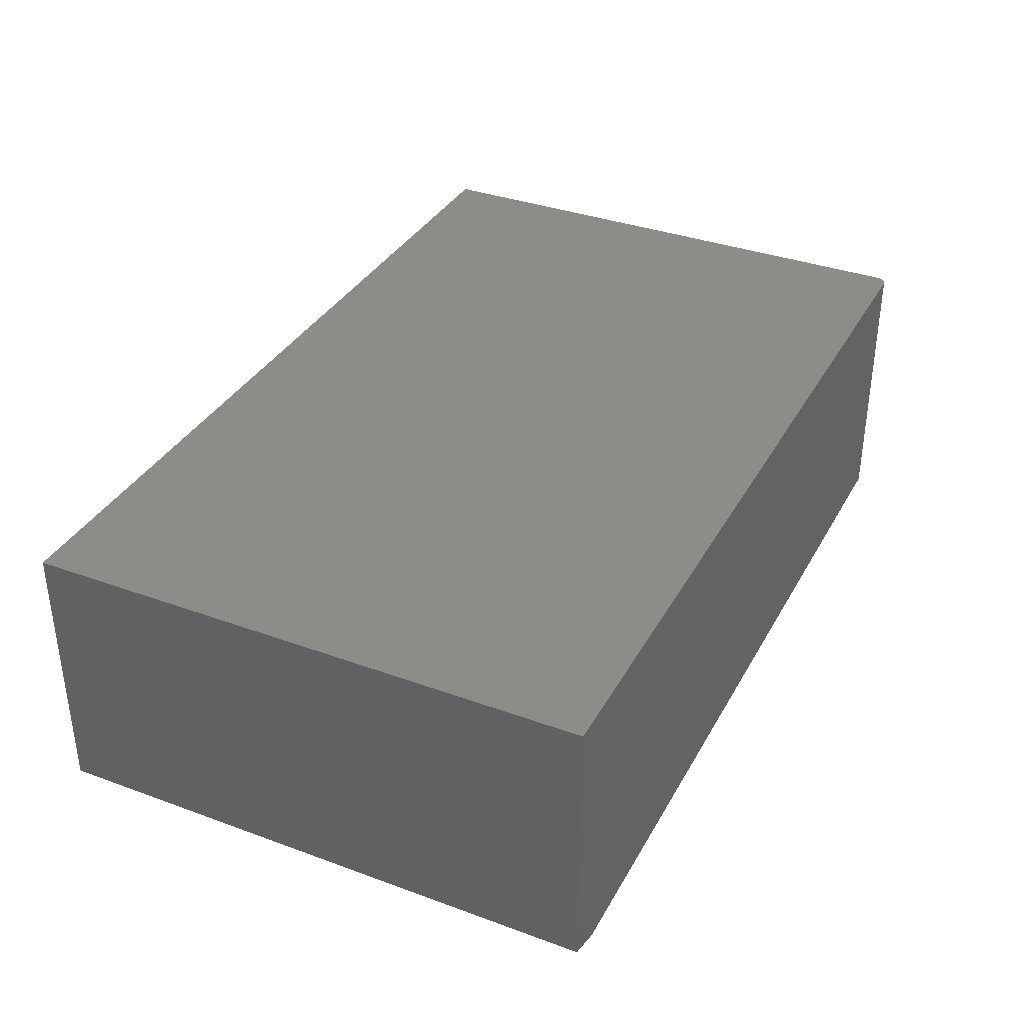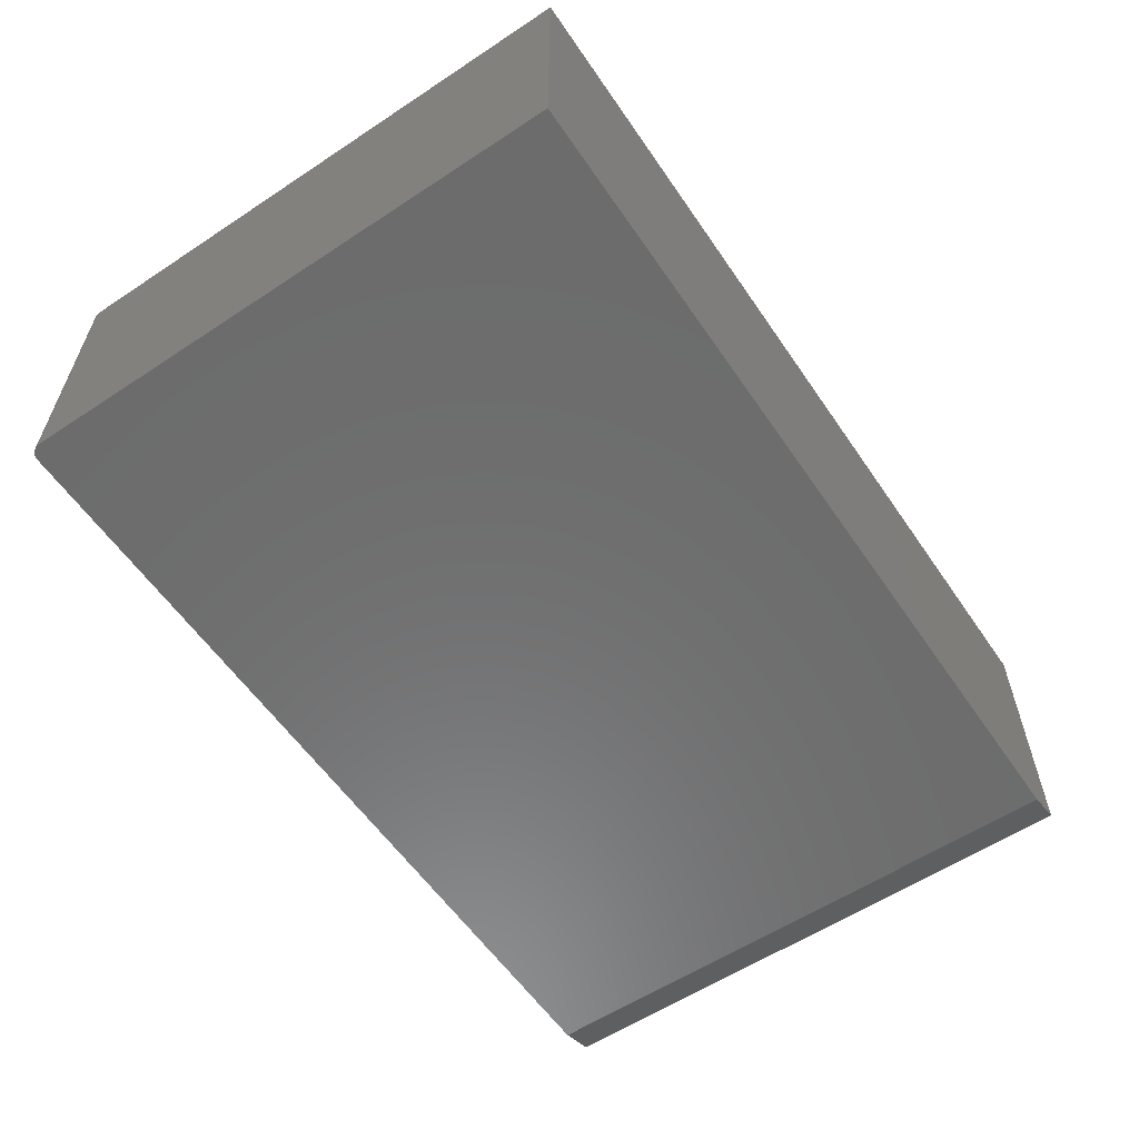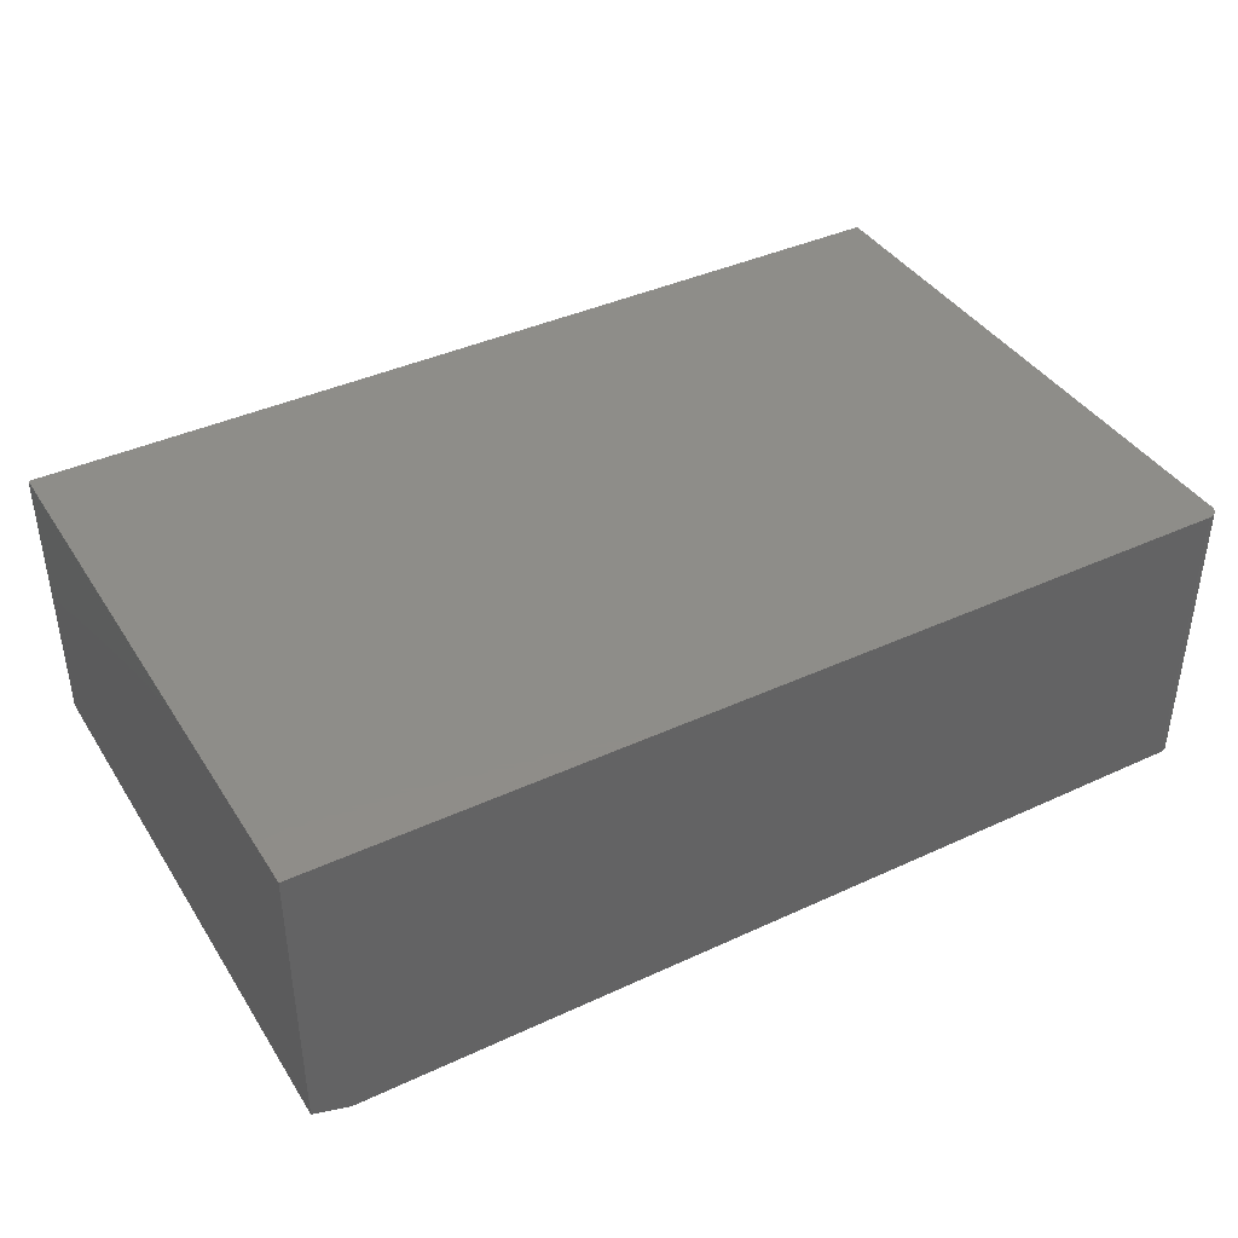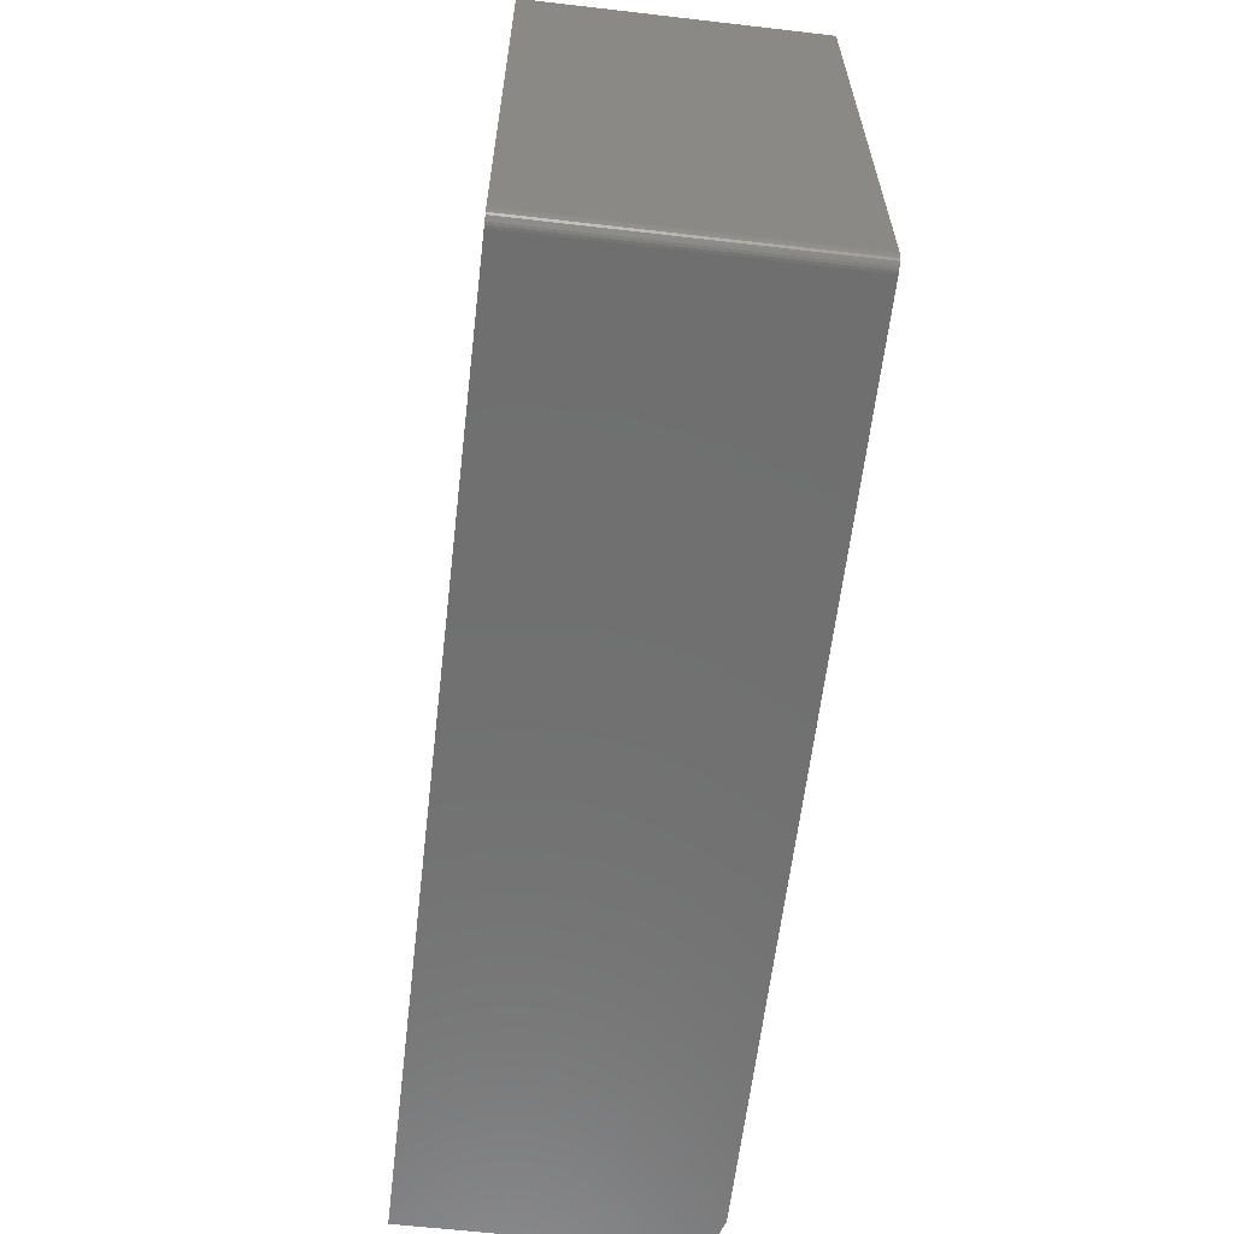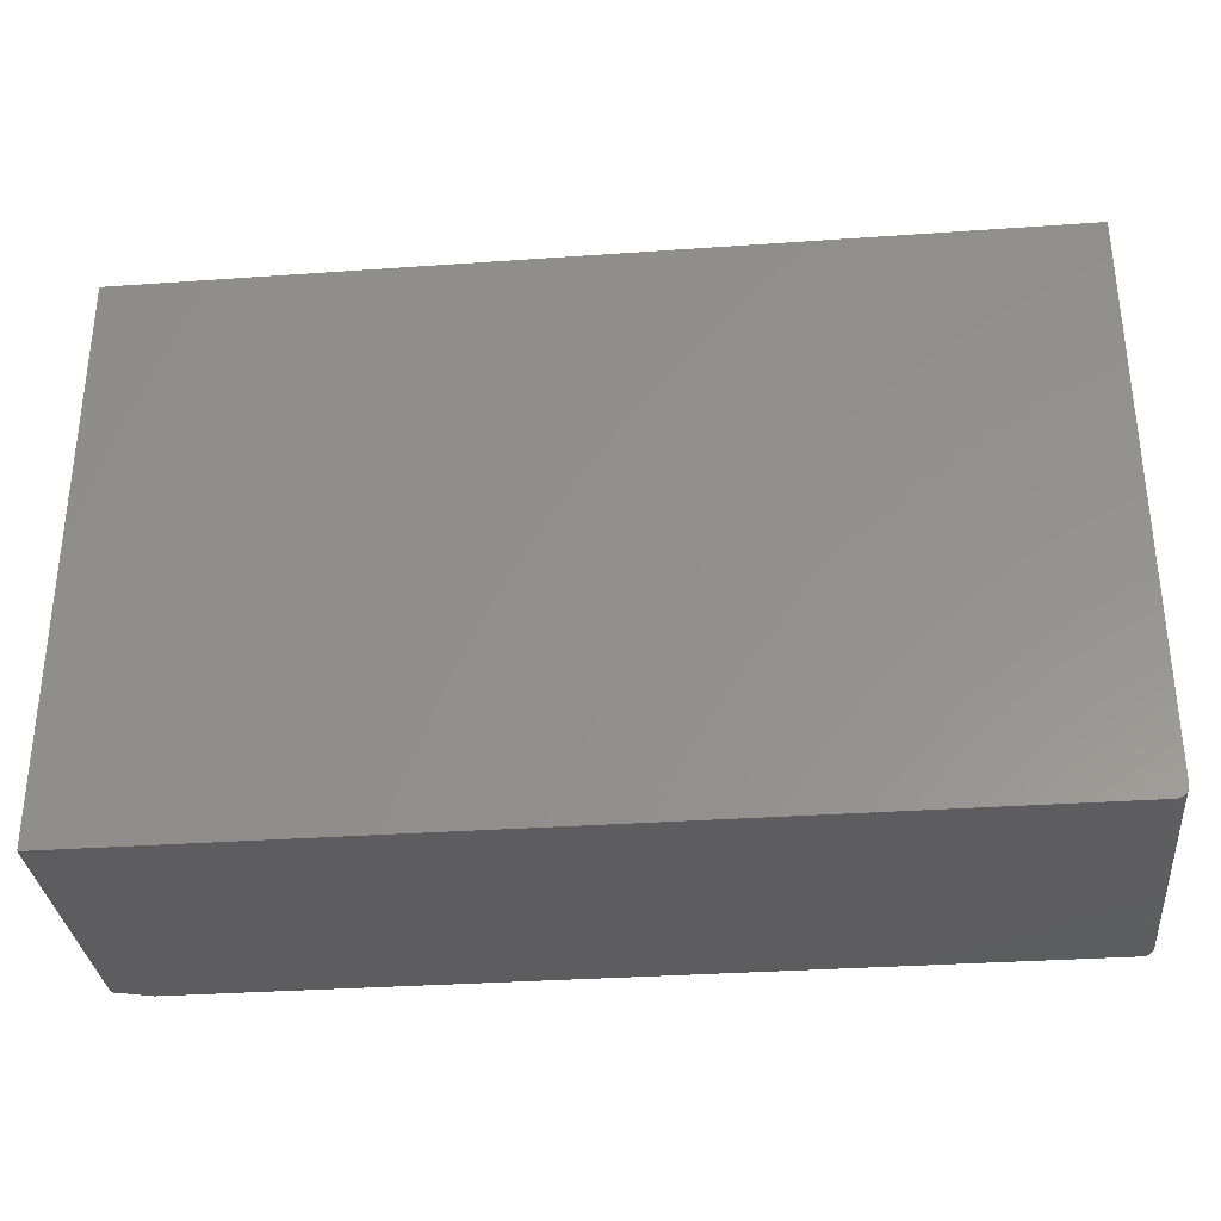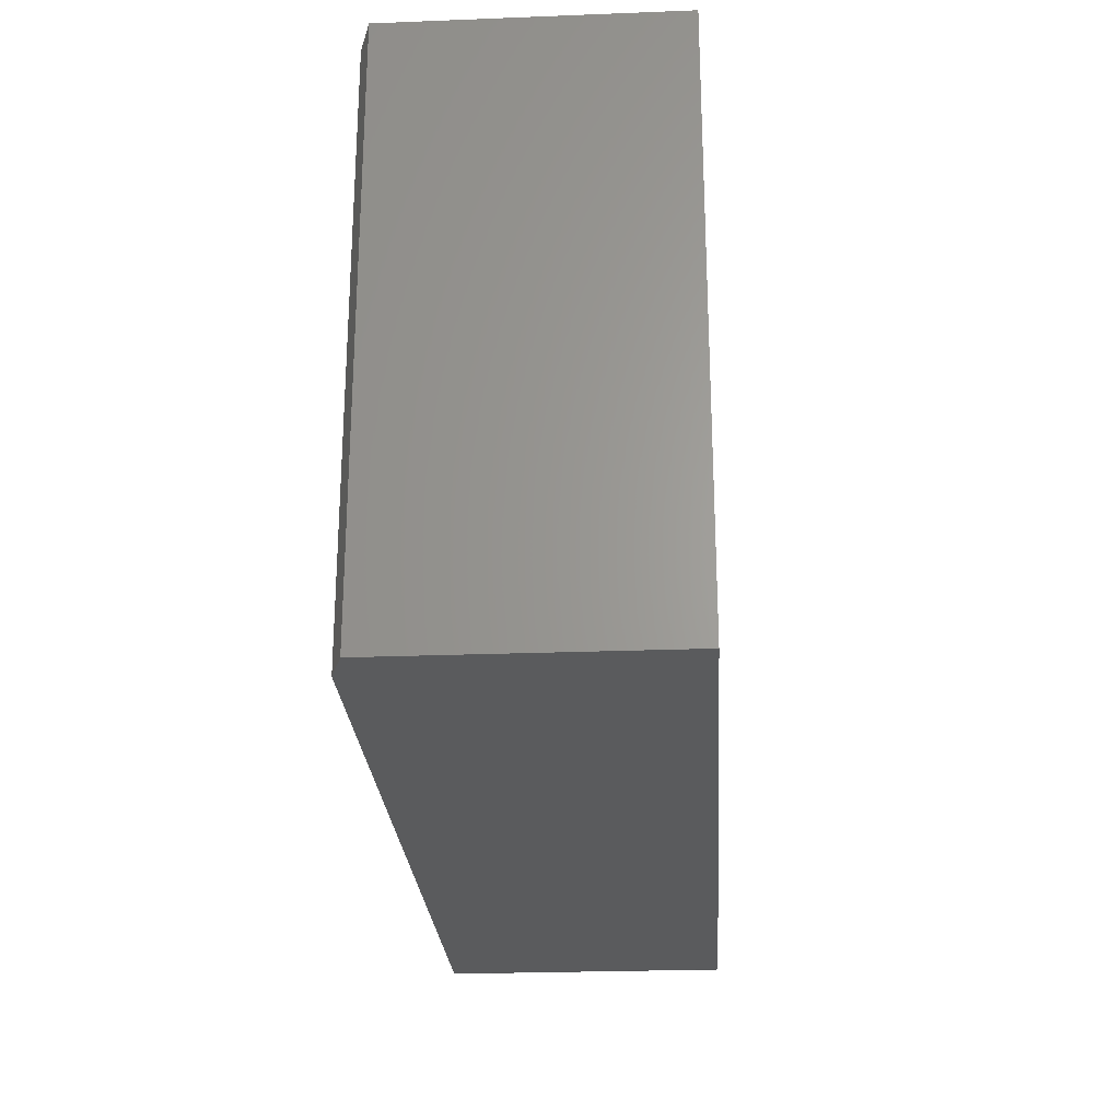
<metadata>
{"format":"stl","ext":"stl","renderer":"f3d","projection":"perspective","resolution":1024,"background":"white","views":[{"elev":35.6,"azim":-64.3,"up":"+Z"},{"elev":-58.6,"azim":124.2,"up":"+Z"},{"elev":40.1,"azim":-29.7,"up":"+Z"},{"elev":-61.7,"azim":83.3,"up":"+Y"},{"elev":-32.5,"azim":5.6,"up":"+Y"},{"elev":-25.1,"azim":-86.4,"up":"+Y"}]}
</metadata>
<code>
# stl→obj: 26 verts, 48 faces
v 0.5859 -0.75 0.2188
v -0.5859 -0.75 0.2188
v 0.5859 -0.75 -0.1562
v -0.5859 -0.75 -0.1406
v -0.5391 -0.75 -0.1562
v 0.6016 -0.7344 -0.1562
v 0.6013 -0.7374 -0.1562
v 0.6004 -0.7404 -0.1562
v 0.6016 1.318e-16 -0.1562
v 0.5989 -0.7431 -0.1562
v 0.597 -0.7454 -0.1562
v 0.5946 -0.7474 -0.1562
v 0.5919 -0.7488 -0.1562
v 0.589 -0.7497 -0.1562
v -0.5391 5.204e-18 -0.1562
v -0.5859 8.674e-19 -0.1406
v -0.5859 2.082e-17 0.2188
v 0.6016 1.527e-16 0.2188
v 0.6016 -0.7344 0.2188
v 0.5919 -0.7488 0.2188
v 0.589 -0.7497 0.2188
v 0.6013 -0.7374 0.2188
v 0.5946 -0.7474 0.2188
v 0.597 -0.7454 0.2188
v 0.5989 -0.7431 0.2188
v 0.6004 -0.7404 0.2188
f 1 2 3
f 3 2 4
f 3 4 5
f 6 7 8
f 9 6 8
f 9 8 10
f 9 10 11
f 9 11 12
f 9 12 13
f 9 13 14
f 9 14 3
f 9 3 5
f 9 5 15
f 15 16 9
f 9 16 17
f 9 17 18
f 17 16 2
f 2 16 4
f 4 16 5
f 5 16 15
f 19 18 20
f 17 2 1
f 17 1 21
f 17 21 20
f 17 20 18
f 22 19 20
f 22 20 23
f 22 23 24
f 22 24 25
f 22 25 26
f 9 18 6
f 6 18 19
f 6 19 7
f 7 19 22
f 7 22 8
f 8 22 26
f 8 26 10
f 10 26 25
f 10 25 11
f 11 25 24
f 11 24 12
f 12 24 23
f 12 23 13
f 13 23 20
f 13 20 14
f 14 20 21
f 14 21 3
f 3 21 1

</code>
